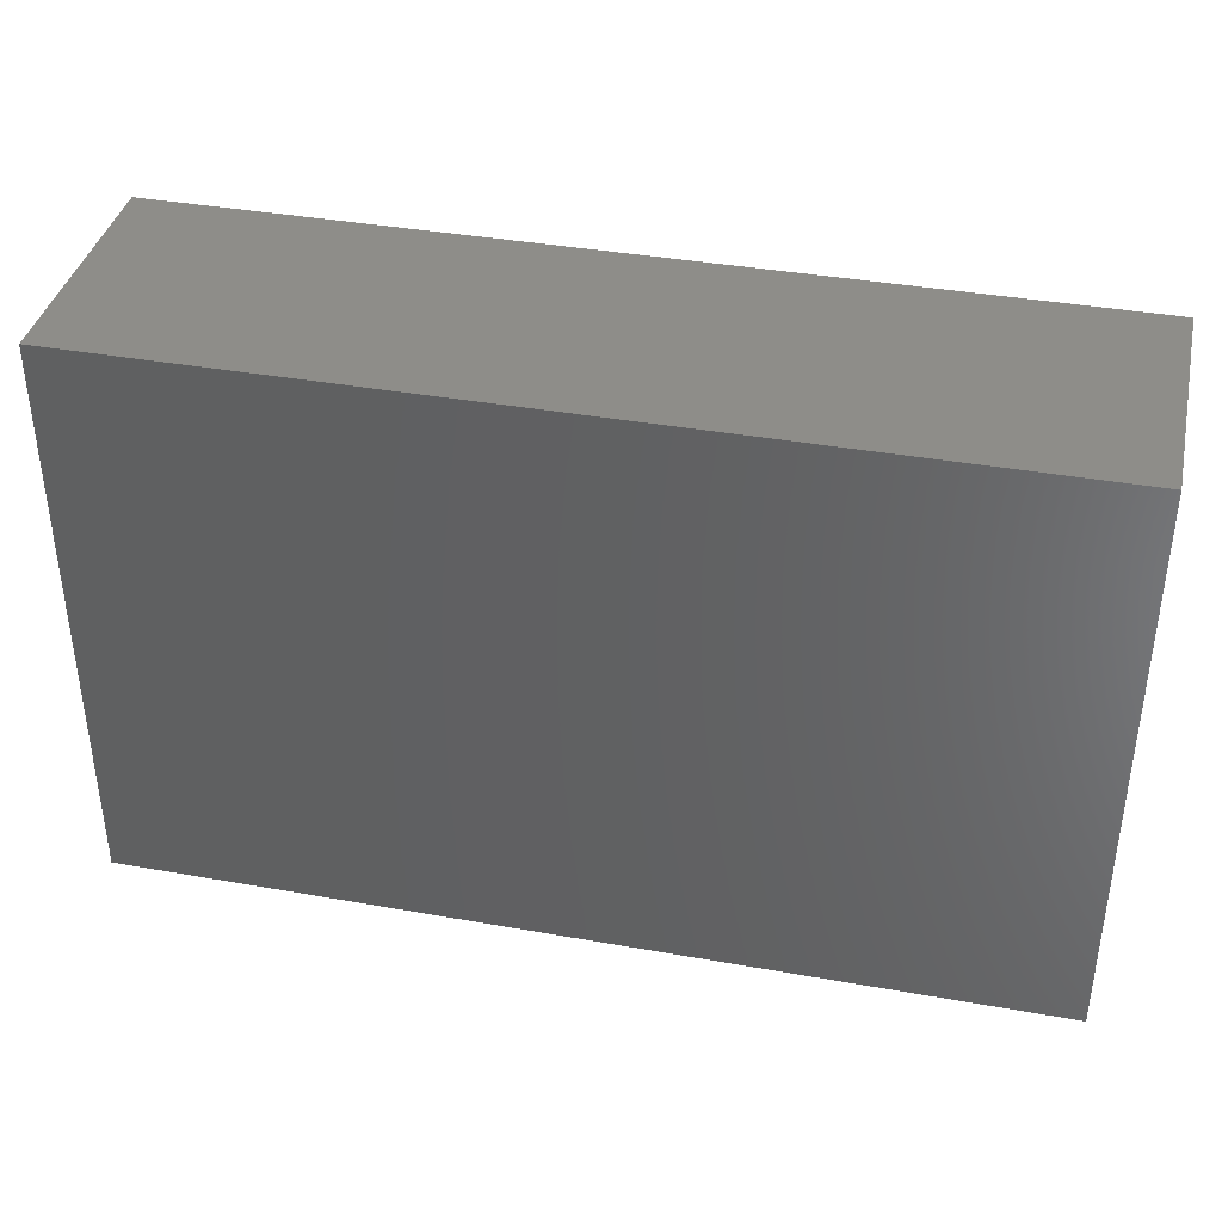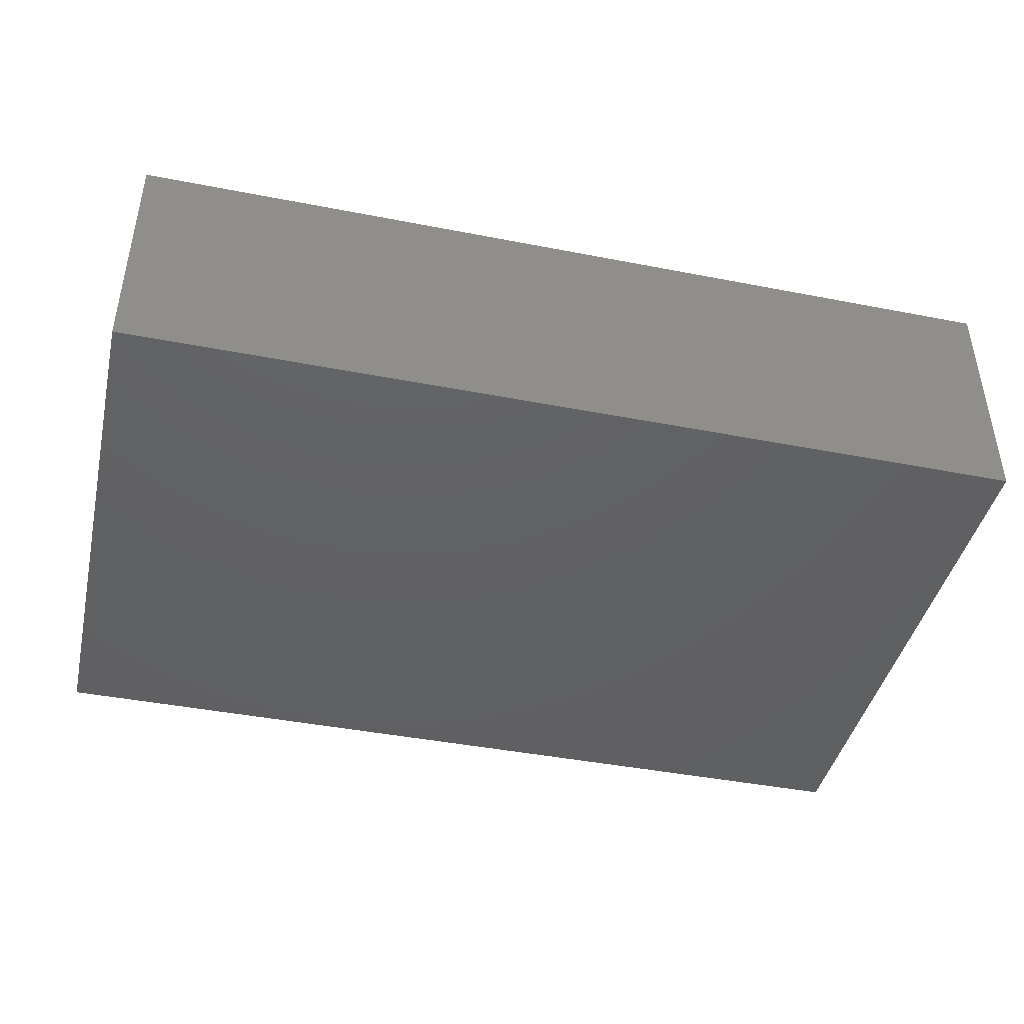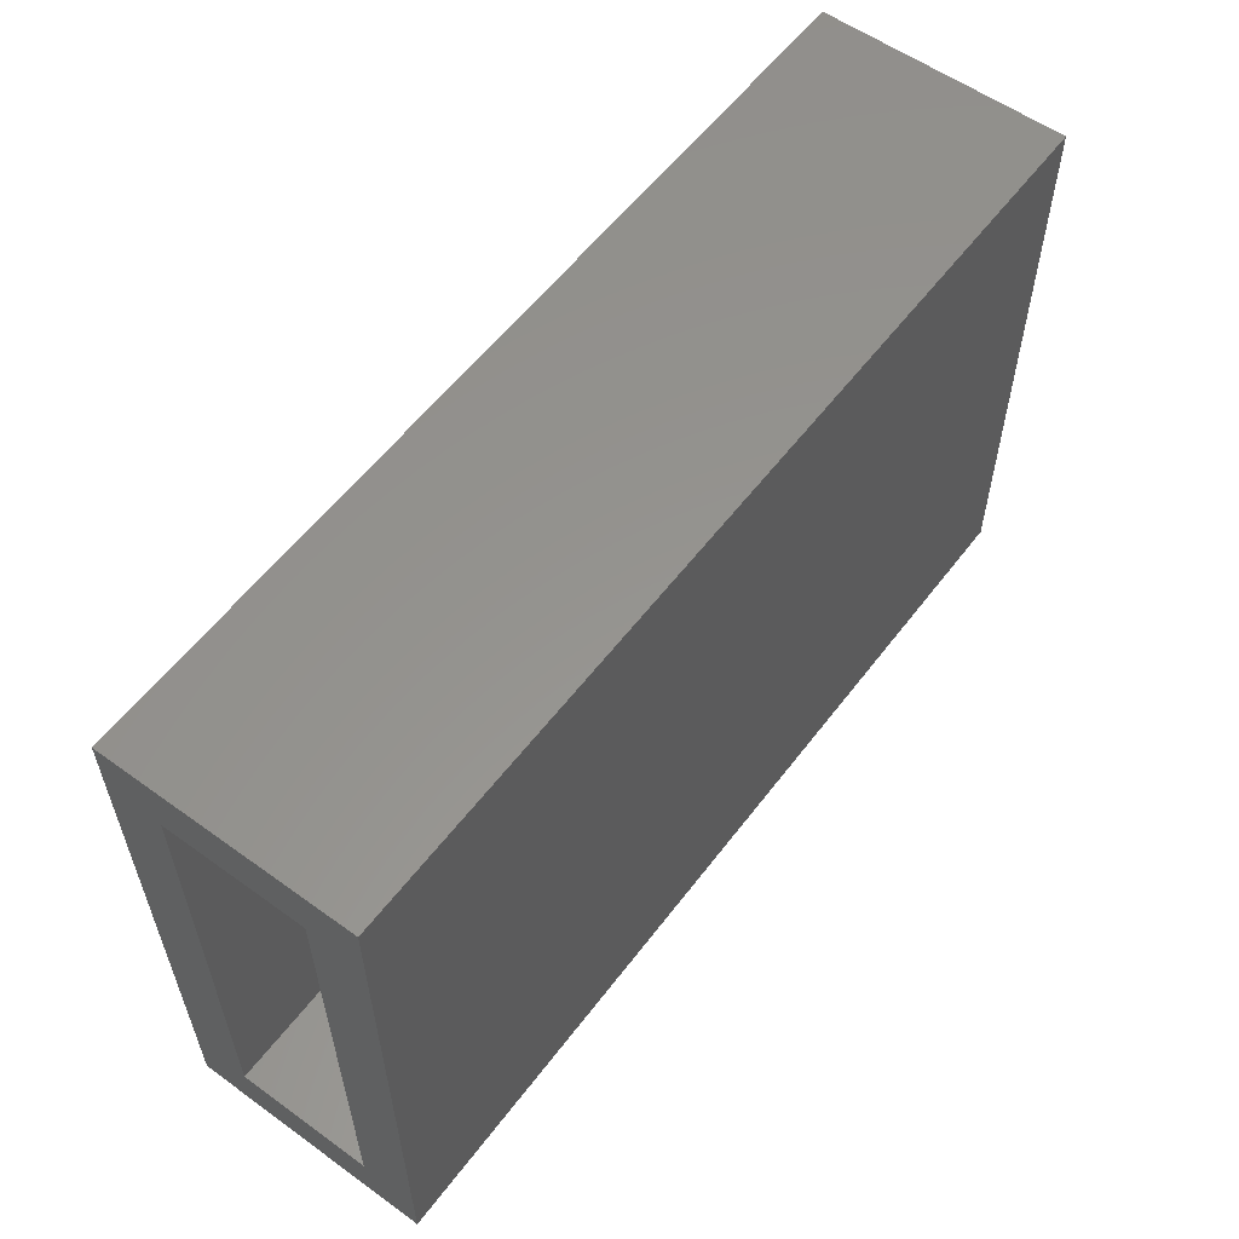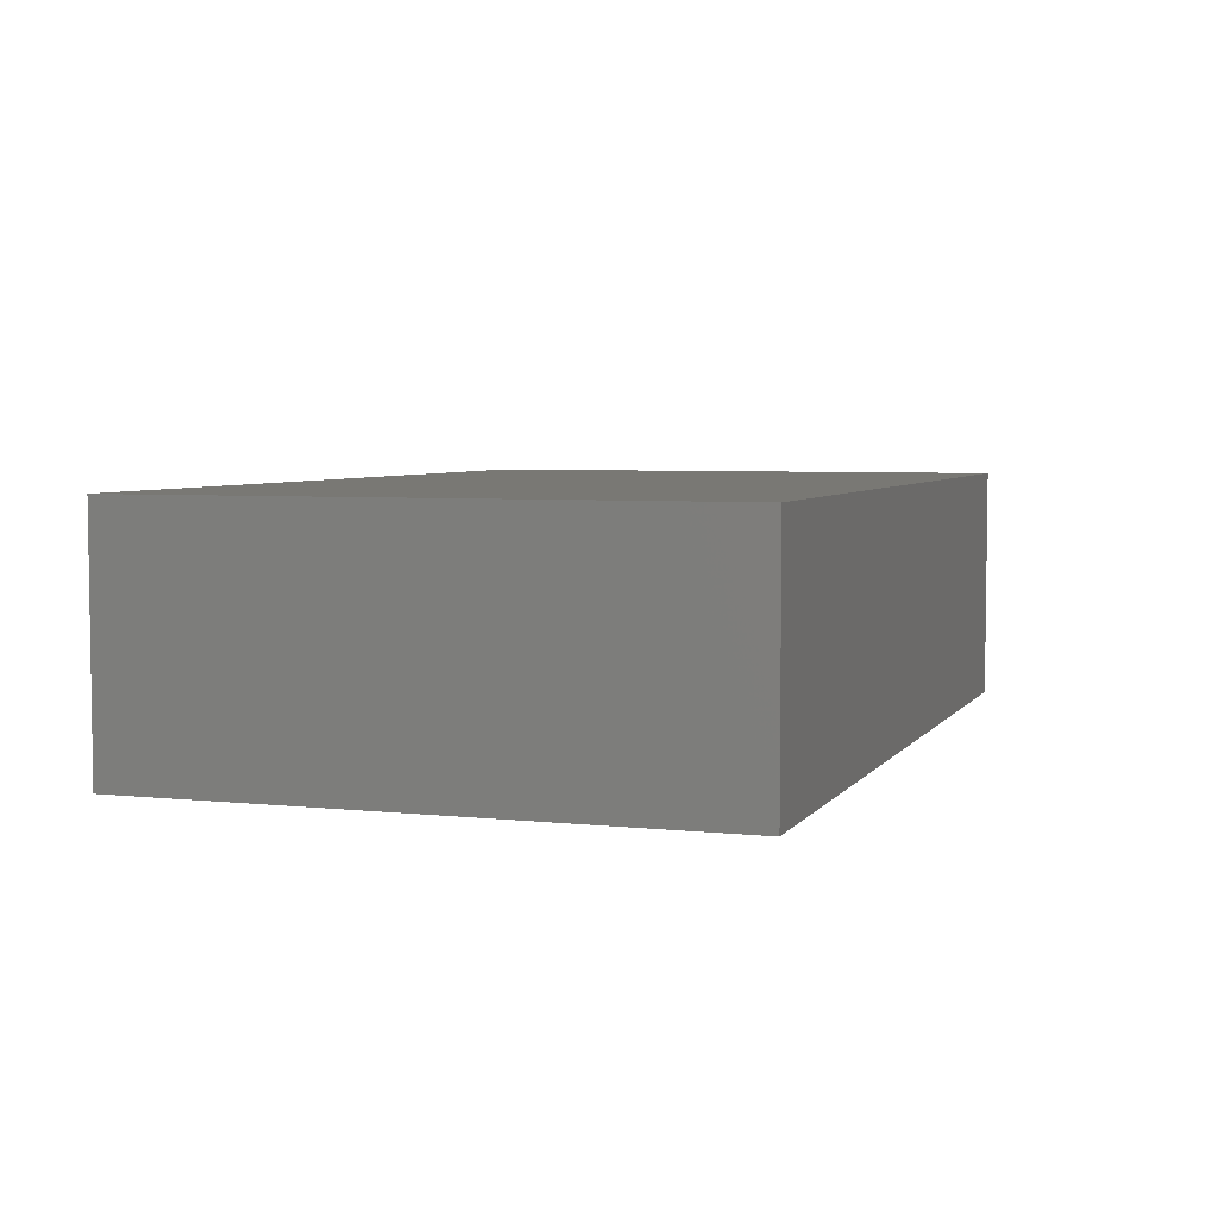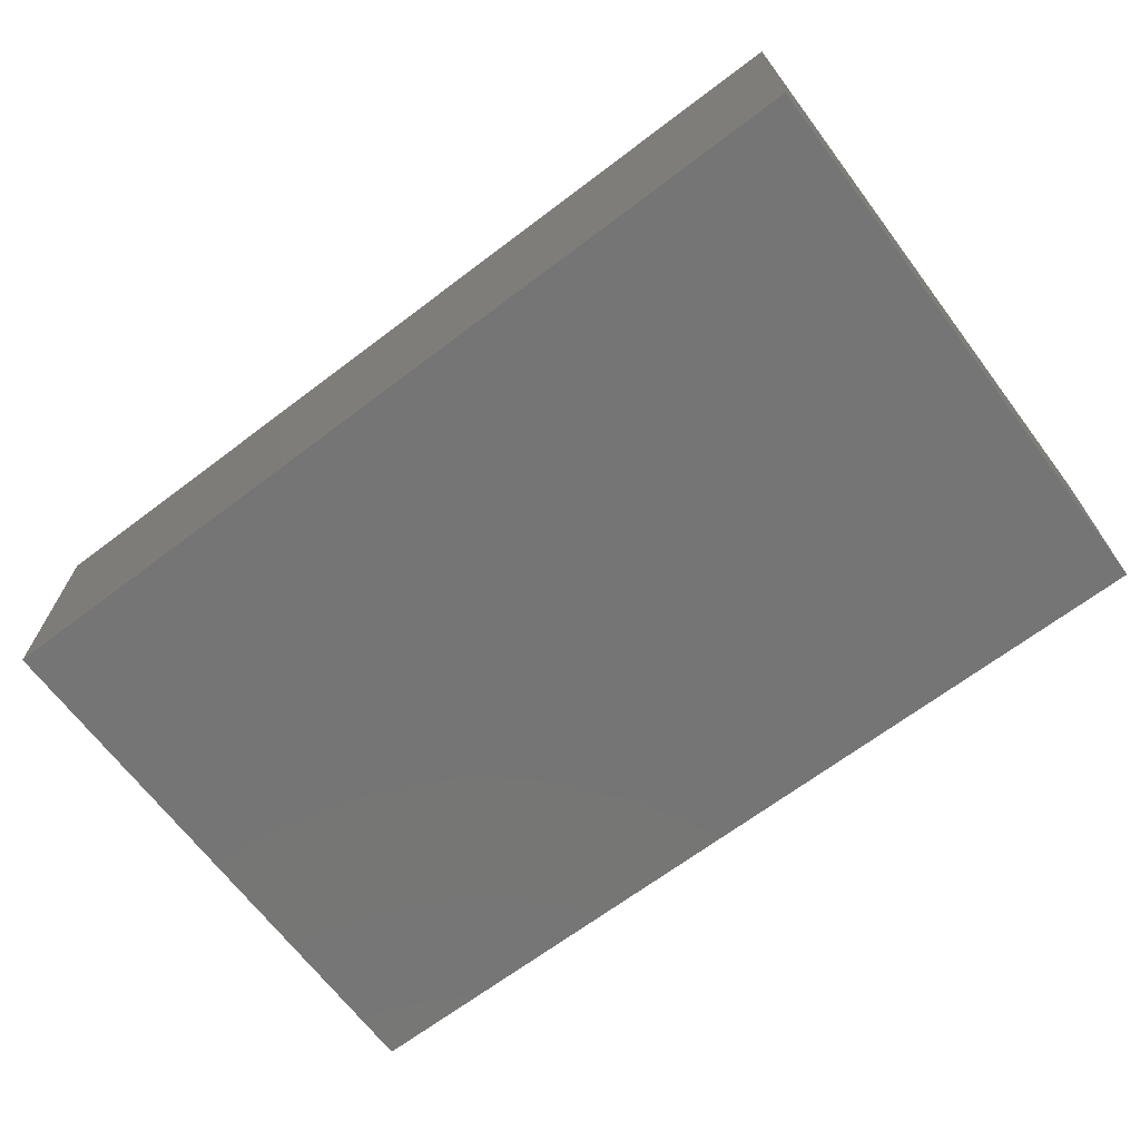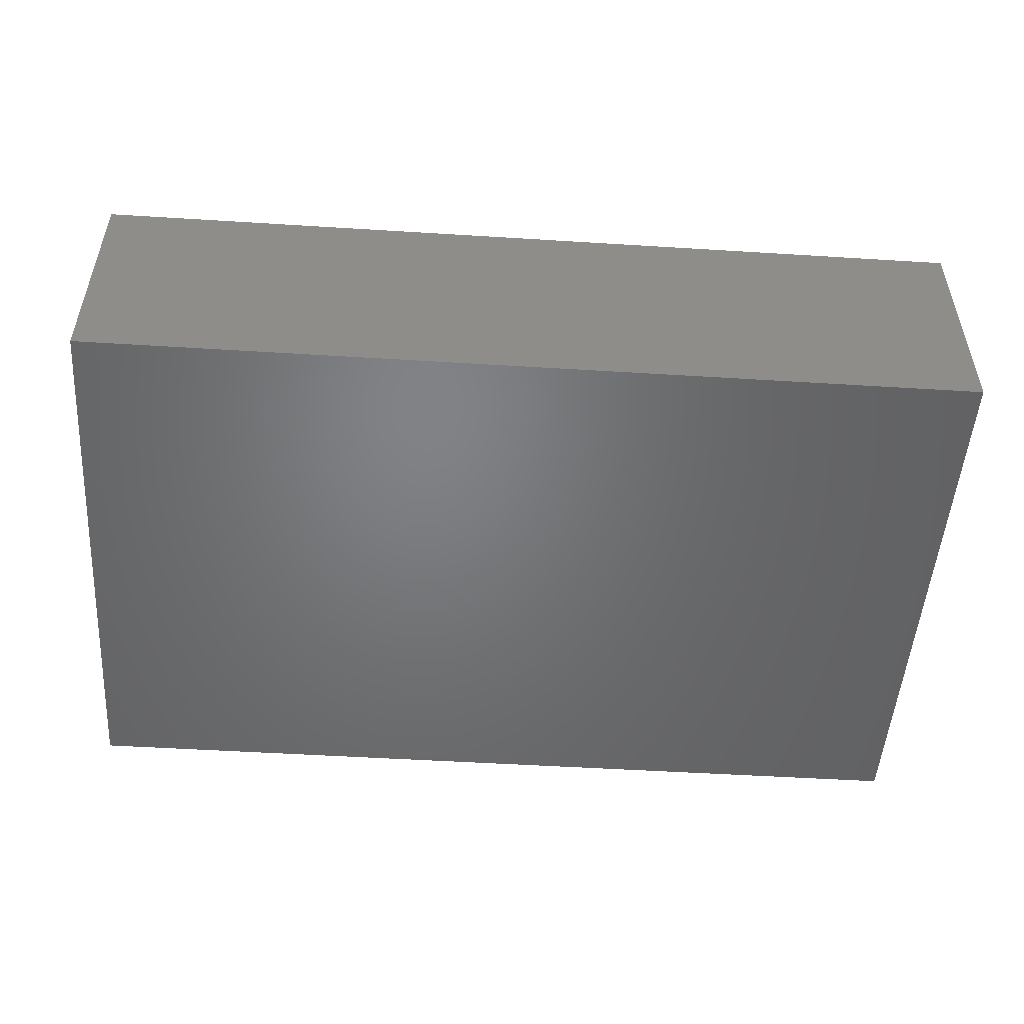
<metadata>
{"format":"stl","ext":"stl","renderer":"f3d","projection":"perspective","resolution":1024,"background":"white","views":[{"elev":38.6,"azim":12.6,"up":"+Y"},{"elev":-42.9,"azim":167.0,"up":"+Z"},{"elev":57.3,"azim":126.8,"up":"+Y"},{"elev":4.9,"azim":-71.1,"up":"+Z"},{"elev":-67.7,"azim":-142.9,"up":"+Z"},{"elev":-50.6,"azim":-3.9,"up":"+Z"}]}
</metadata>
<code>
# stl→obj: 16 verts, 28 faces
v 0.75 0.2118 0.3516
v 0.75 0.1336 0.2734
v 0.75 0.2118 0
v 0.75 0.1336 0.07812
v 0.75 -0.6172 0
v 0.75 -0.5391 0.07812
v 0.75 -0.6172 0.3516
v 0.75 -0.5391 0.2734
v -0.4844 -0.5391 0.2734
v -0.4844 -0.5391 0.07812
v -0.4844 0.1336 0.2734
v -0.4844 0.1336 0.07812
v -0.5625 -0.6172 0.3516
v -0.5625 0.2118 0.3516
v -0.5625 -0.6172 0
v -0.5625 0.2118 0
f 1 2 3
f 3 2 4
f 3 4 5
f 5 4 6
f 5 6 7
f 7 6 8
f 7 8 1
f 1 8 2
f 9 8 10
f 10 8 6
f 2 11 4
f 4 11 12
f 12 10 4
f 4 10 6
f 11 2 9
f 9 2 8
f 11 9 12
f 12 9 10
f 13 7 14
f 14 7 1
f 15 16 5
f 5 16 3
f 14 16 13
f 13 16 15
f 1 3 14
f 14 3 16
f 13 15 7
f 7 15 5

</code>
